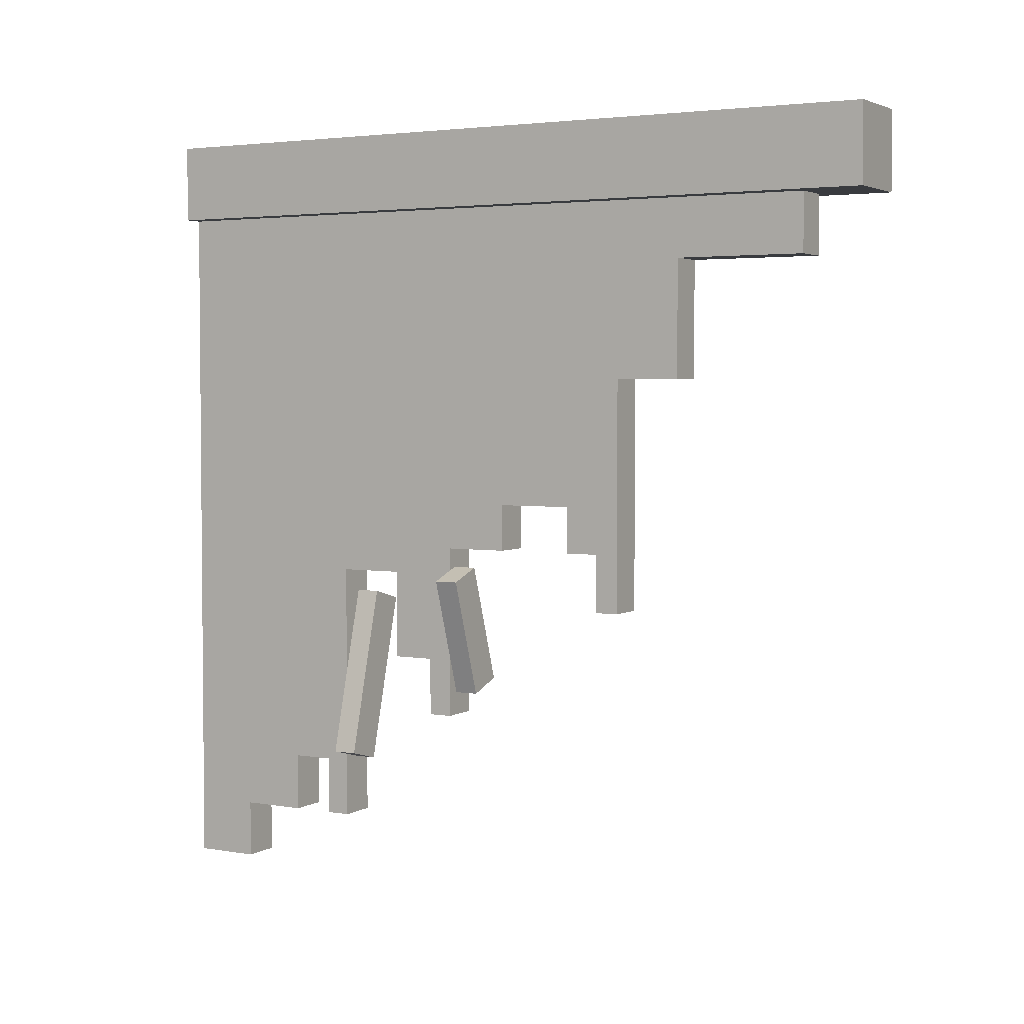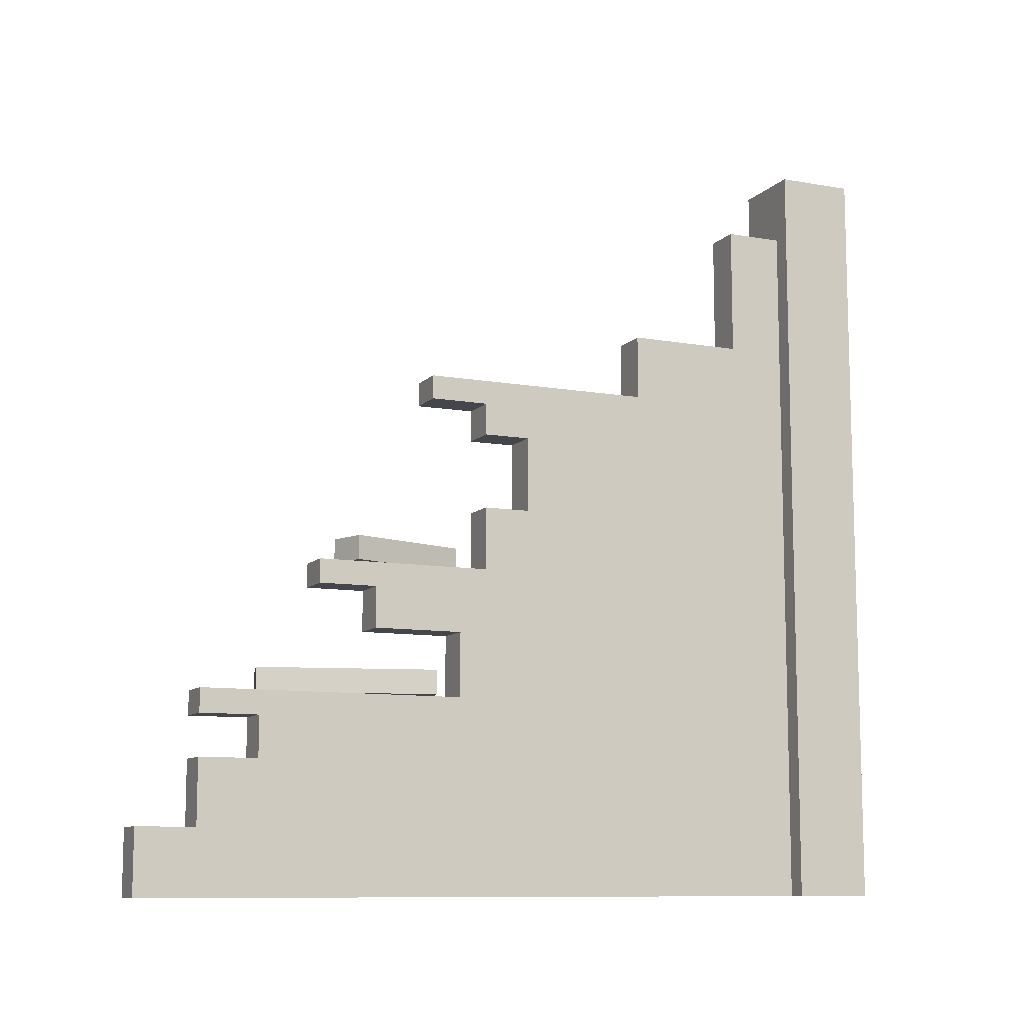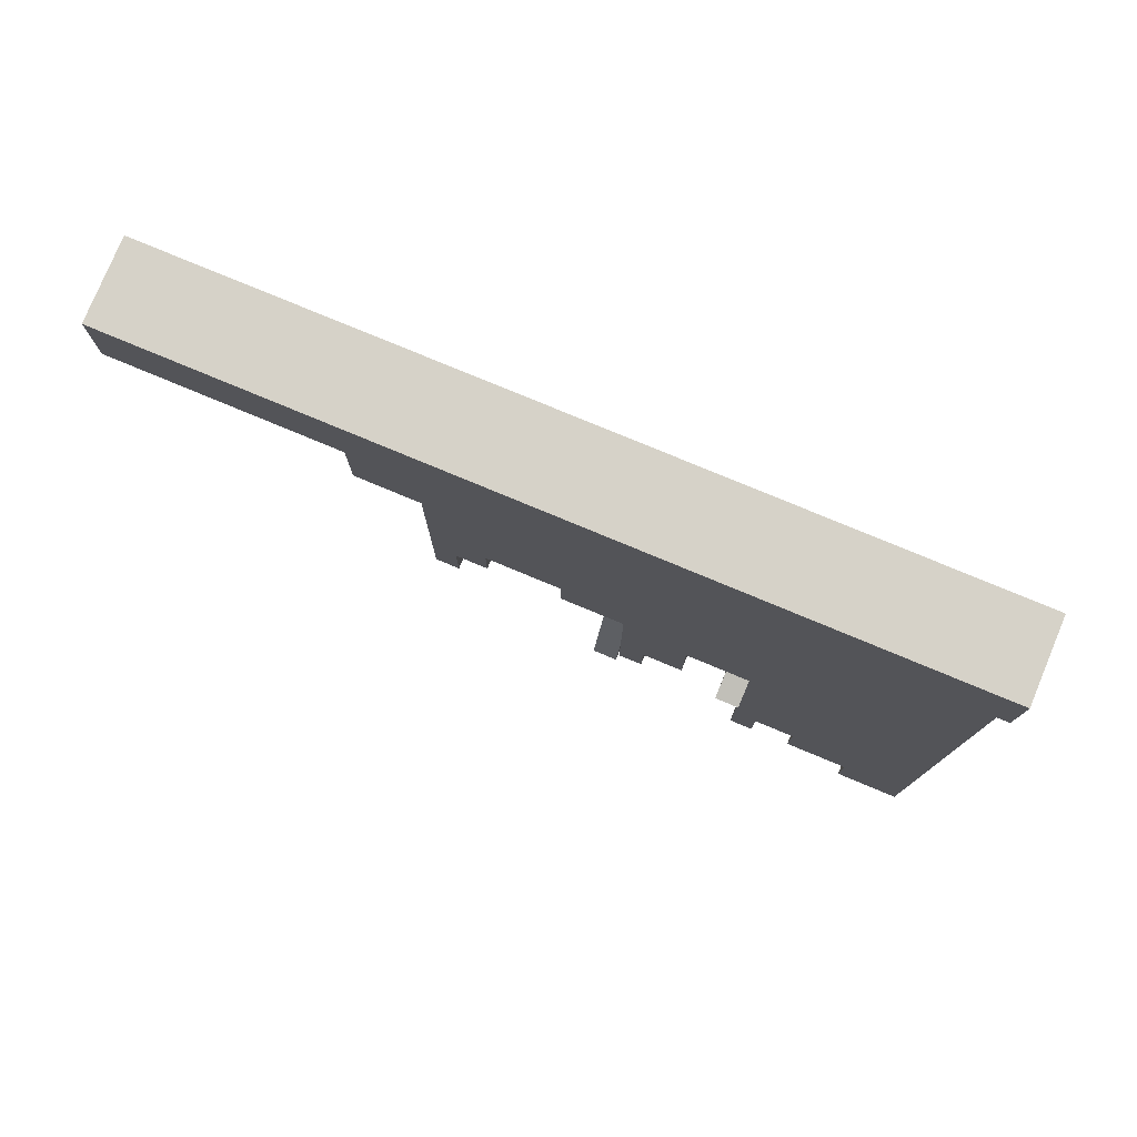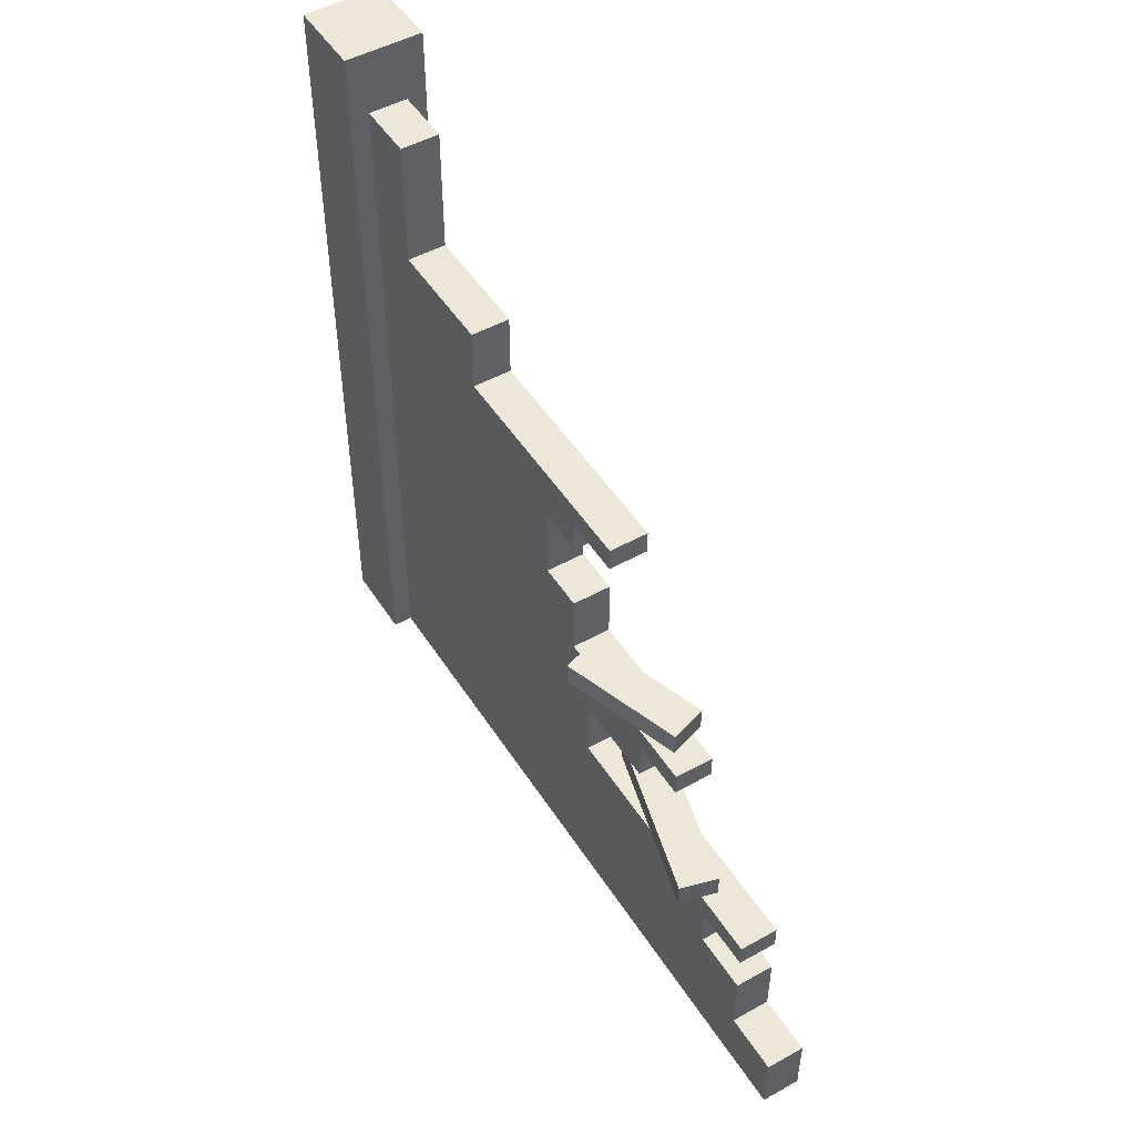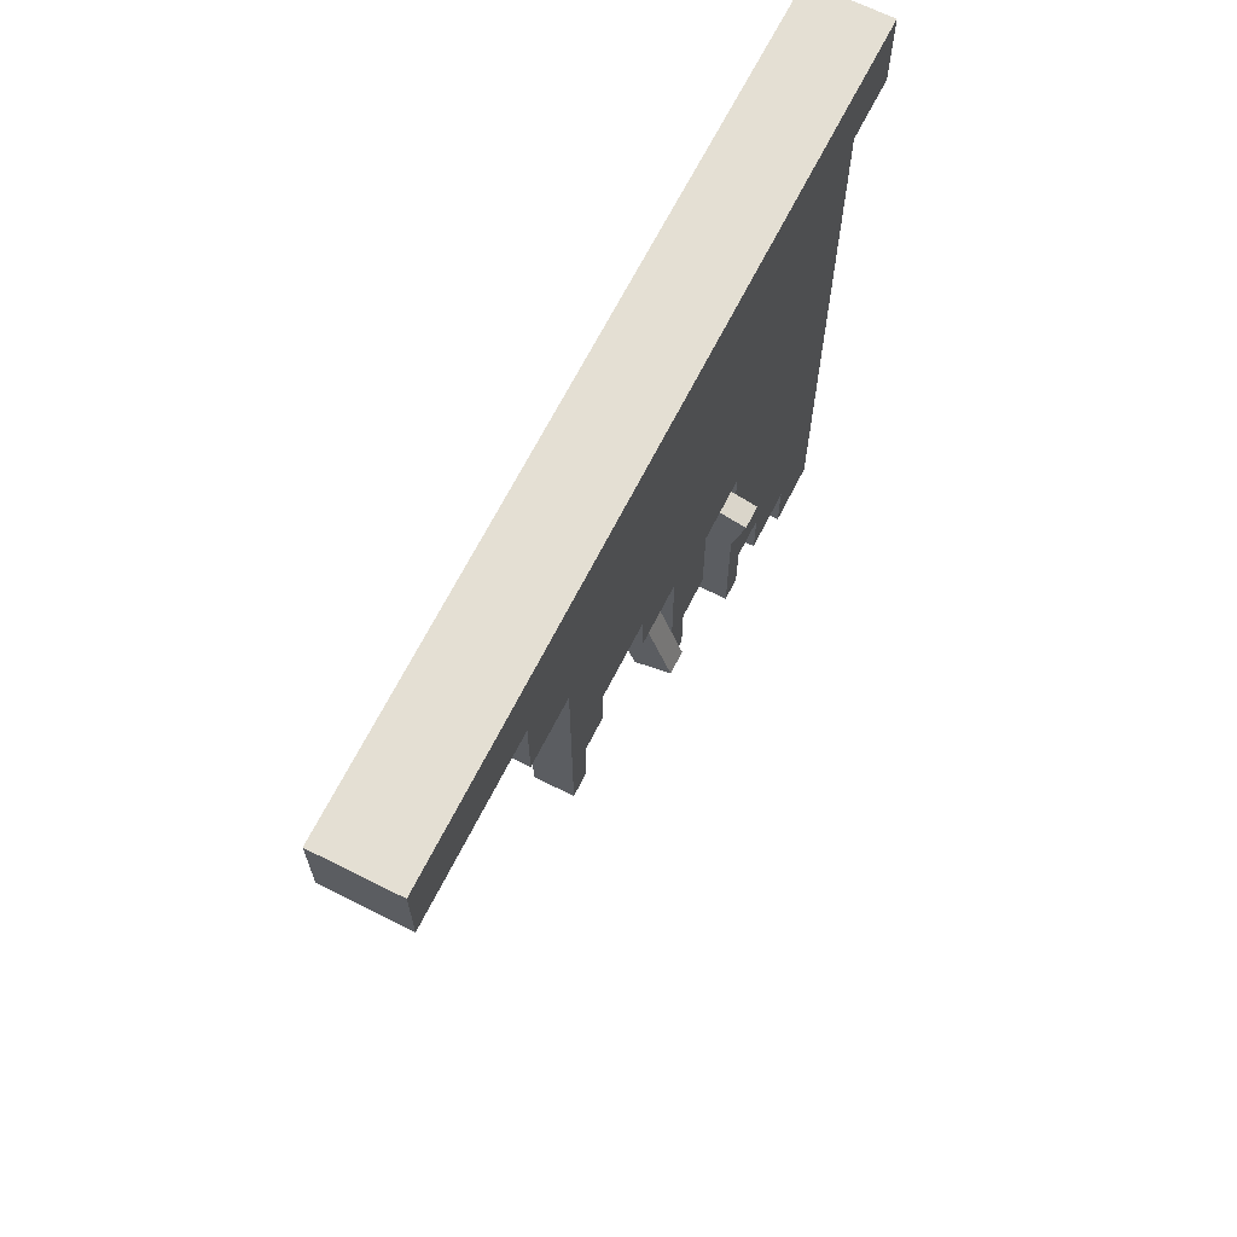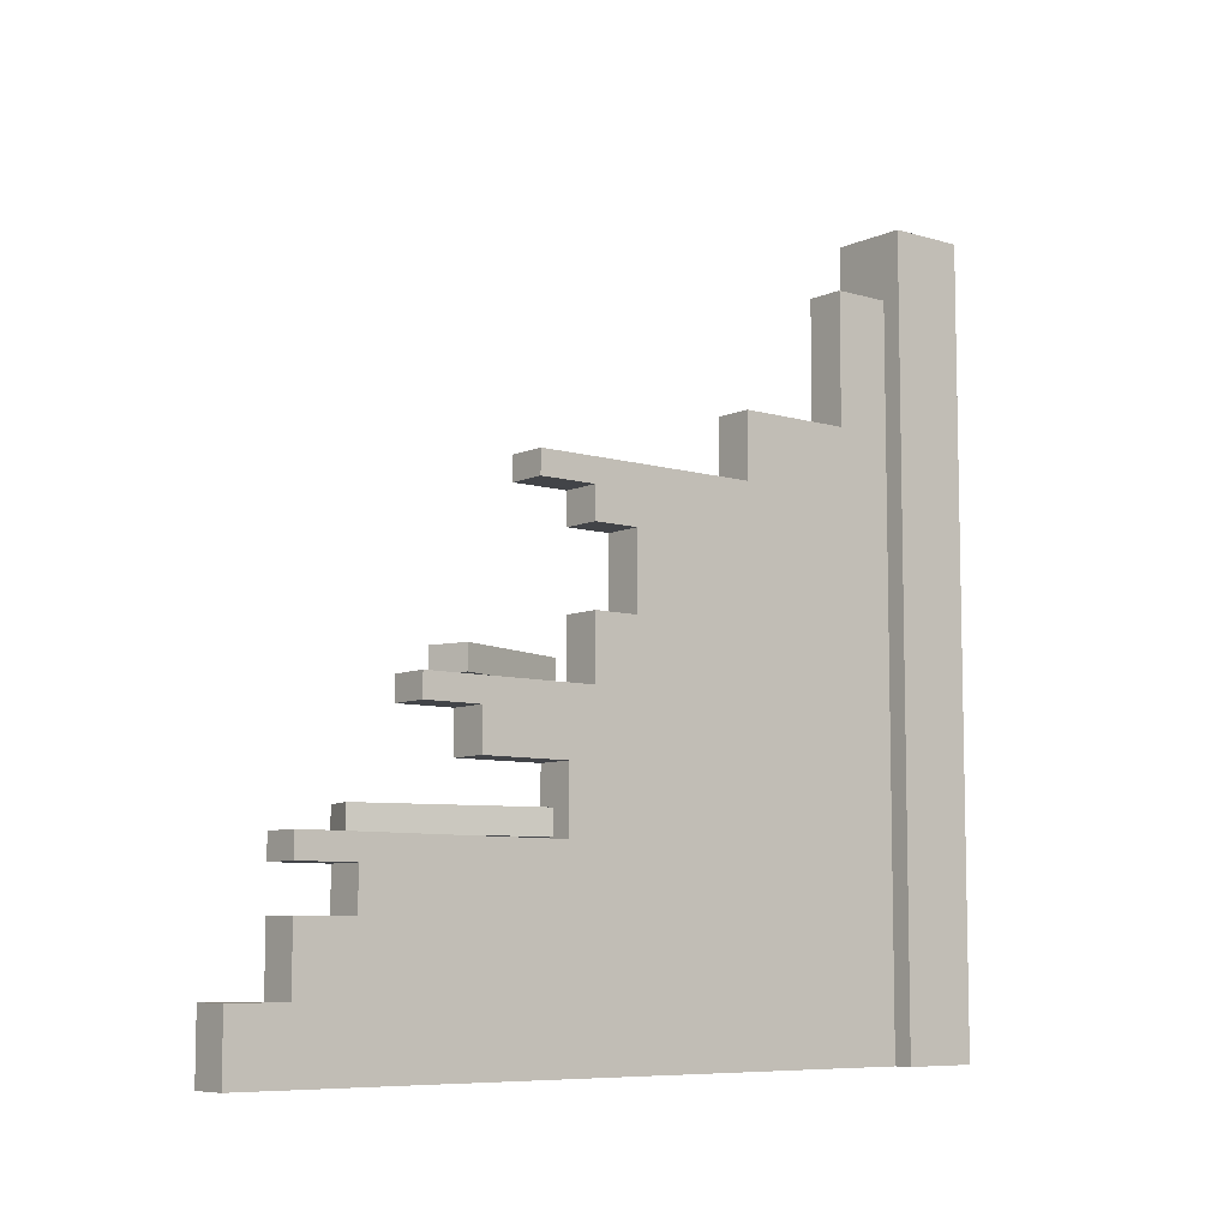
<metadata>
{"format":"obj","ext":"obj","renderer":"f3d","projection":"perspective","resolution":1024,"background":"white","views":[{"elev":3.3,"azim":119.8,"up":"+Z"},{"elev":-10.1,"azim":-114.2,"up":"+Y"},{"elev":78.2,"azim":-67.4,"up":"+Z"},{"elev":49.6,"azim":148.5,"up":"+Y"},{"elev":66.7,"azim":-153.3,"up":"+Z"},{"elev":-7.8,"azim":-129.3,"up":"+Y"}]}
</metadata>
<code>
g wallWoodBroken
v 0.425 0.5949 -0.05
v 0.475 0.5949 -0.05
v 0.425 0.636 -0.05
v 0.475 0.636 -0.05
v 0.475 0.25 -0.425
v 0.475 0.25 -0.3407
v 0.425 0.25 -0.425
v 0.455 0.25 -0.3461
v 0.425 0.25 -0.2342
v 0.425 0.4978 0.01
v 0.475 0.4978 0.01
v 0.425 0.5949 0.01
v 0.475 0.5949 0.01
v 0.425 0.08333 -0.425
v 0.475 0.08333 -0.425
v 0.425 0.1667 -0.425
v 0.475 0.1667 -0.425
v 0.475 0.1667 -0.35
v 0.475 0 0.4
v 0.475 0.08333 -0.5
v 0.475 0 -0.5
v 0.475 0.2194 -0.35
v 0.475 0.2194 -0.425
v 0.475 0.25 -0.2276
v 0.475 0.25 -0.08486
v 0.475 0.4167 -0.07979
v 0.475 0.3333 -0.08486
v 0.475 0.4167 -0.1944
v 0.475 0.3333 -0.2
v 0.475 0.386 -0.2
v 0.475 0.386 -0.275
v 0.475 0.4167 -0.275
v 0.475 0.4167 -0.05
v 0.475 0.4978 -0.05
v 0.475 0.6667 0.175
v 0.475 0.636 -0.125
v 0.475 0.6667 -0.125
v 0.475 0.75 0.325
v 0.475 0.75 0.175
v 0.475 0.9167 0.4
v 0.475 0.9167 0.325
v 0.425 0.6667 -0.125
v 0.425 0.6667 0.175
v 0.425 0.1667 -0.35
v 0.425 0.3333 -0.2
v 0.425 0.386 -0.2
v 0.425 0.25 -0.08486
v 0.425 0.3333 -0.08486
v 0.425 0.386 -0.275
v 0.425 0.4167 -0.275
v 0.425 0.08333 -0.5
v 0.425 0.75 0.175
v 0.425 0.75 0.325
v 0.425 0.9167 0.325
v 0.425 0 -0.5
v 0.425 0 0.4
v 0.425 0.4978 -0.05
v 0.425 0.4167 -0.05
v 0.425 0.25 -0.1212
v 0.425 0.2194 -0.35
v 0.425 0.9167 0.4
v 0.425 0.4167 -0.1862
v 0.425 0.4167 -0.2339
v 0.425 0.636 -0.125
v 0.425 0.2194 -0.425
v 0.4623 0.4167 -0.07551
v 0.5033 0.2806 -0.3331
v 0.5033 0.25 -0.3331
v 0.445 0.2806 -0.1158
v 0.445 0.25 -0.1158
v 0.455 0.2806 -0.3461
v 0.3967 0.2806 -0.1287
v 0.3967 0.25 -0.1287
v 0.4106 0.4167 -0.229
v 0.4106 0.4473 -0.229
v 0.4623 0.4473 -0.07551
v 0.5096 0.4167 -0.09145
v 0.5096 0.4473 -0.09145
v 0.458 0.4167 -0.245
v 0.458 0.4473 -0.245
v 0.4 0 0.4
v 0.4 1 0.4
v 0.4 0 0.5
v 0.4 1 0.5
v 0.5 1 0.4
v 0.5 1 0.5
v 0.475 1 0.4
v 0.5 0 0.5
v 0.5 0 0.4
f 3 2 1
f 2 3 4
f 7 6 5
f 6 7 8
f 8 7 9
f 12 11 10
f 11 12 13
f 16 15 14
f 15 16 17
f 18 15 17
f 19 15 18
f 19 20 15
f 20 19 21
f 19 18 6
f 22 6 18
f 23 6 22
f 6 23 5
f 19 6 24
f 19 24 25
f 19 25 26
f 27 26 25
f 27 28 26
f 29 28 27
f 30 28 29
f 31 28 30
f 28 31 32
f 19 26 33
f 19 33 11
f 11 33 34
f 19 11 35
f 13 35 11
f 2 35 13
f 4 35 2
f 36 35 4
f 35 36 37
f 19 35 38
f 38 35 39
f 38 40 19
f 40 38 41
f 42 35 37
f 35 42 43
f 16 18 17
f 18 16 44
f 46 29 45
f 29 46 30
f 48 25 47
f 25 48 27
f 50 31 49
f 31 50 32
f 46 31 30
f 31 46 49
f 51 15 20
f 15 51 14
f 52 35 43
f 35 52 39
f 54 38 53
f 38 54 41
f 51 21 55
f 21 51 20
f 52 38 39
f 38 52 53
f 48 29 27
f 29 48 45
f 12 2 13
f 2 12 1
f 12 3 1
f 43 3 12
f 12 56 43
f 10 56 12
f 57 56 10
f 58 56 57
f 48 56 58
f 47 56 48
f 59 56 47
f 9 56 59
f 60 56 9
f 44 56 60
f 16 56 44
f 14 56 16
f 51 56 14
f 56 51 55
f 43 56 52
f 52 56 53
f 53 56 54
f 54 56 61
f 62 48 58
f 46 48 62
f 63 46 62
f 50 46 63
f 46 50 49
f 48 46 45
f 3 42 64
f 42 3 43
f 60 7 65
f 7 60 9
f 56 21 19
f 21 56 55
f 60 18 44
f 18 60 22
f 54 40 41
f 40 54 61
f 57 33 58
f 33 57 34
f 66 33 26
f 33 66 58
f 58 66 62
f 42 36 64
f 36 42 37
f 3 36 4
f 36 3 64
f 7 23 65
f 23 7 5
f 60 23 22
f 23 60 65
f 57 11 34
f 11 57 10
f 69 68 67
f 68 69 24
f 24 69 70
f 9 71 8
f 71 9 72
f 72 9 73
f 62 75 74
f 75 62 76
f 76 62 66
f 28 77 26
f 73 9 59
f 78 26 77
f 26 78 66
f 66 78 76
f 32 79 28
f 79 32 50
f 79 50 63
f 70 25 24
f 25 70 47
f 47 70 59
f 6 68 24
f 75 63 74
f 80 63 75
f 63 80 79
f 80 76 78
f 76 80 75
f 71 69 67
f 69 71 72
f 71 6 8
f 6 71 68
f 68 71 67
f 78 79 80
f 79 78 28
f 28 78 77
f 69 59 70
f 59 69 73
f 73 69 72
f 74 63 62
f 83 82 81
f 82 83 84
f 87 86 85
f 86 87 84
f 84 87 82
f 86 83 88
f 83 86 84
f 40 89 19
f 89 40 85
f 85 40 87
f 40 82 87
f 61 82 40
f 56 82 61
f 82 56 81
f 83 89 88
f 89 83 19
f 19 83 56
f 56 83 81
f 86 89 85
f 89 86 88

</code>
